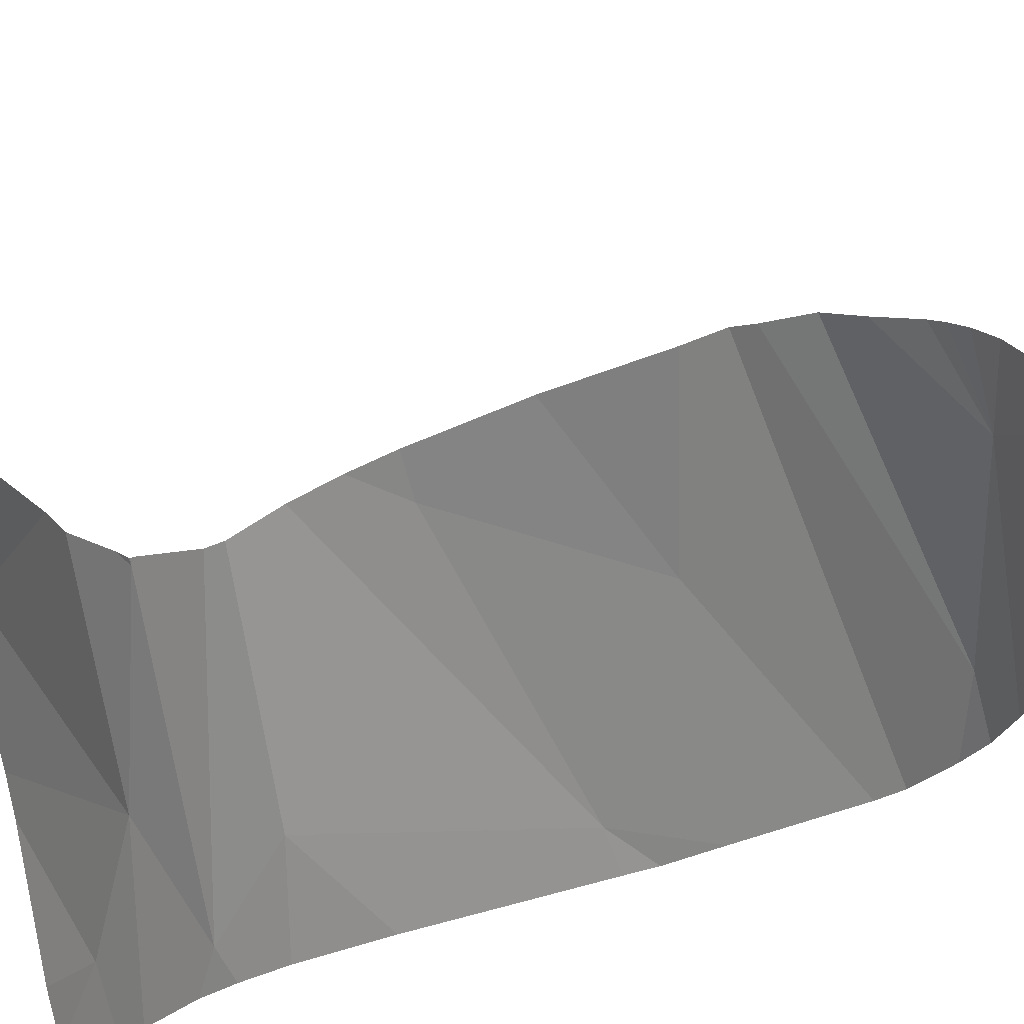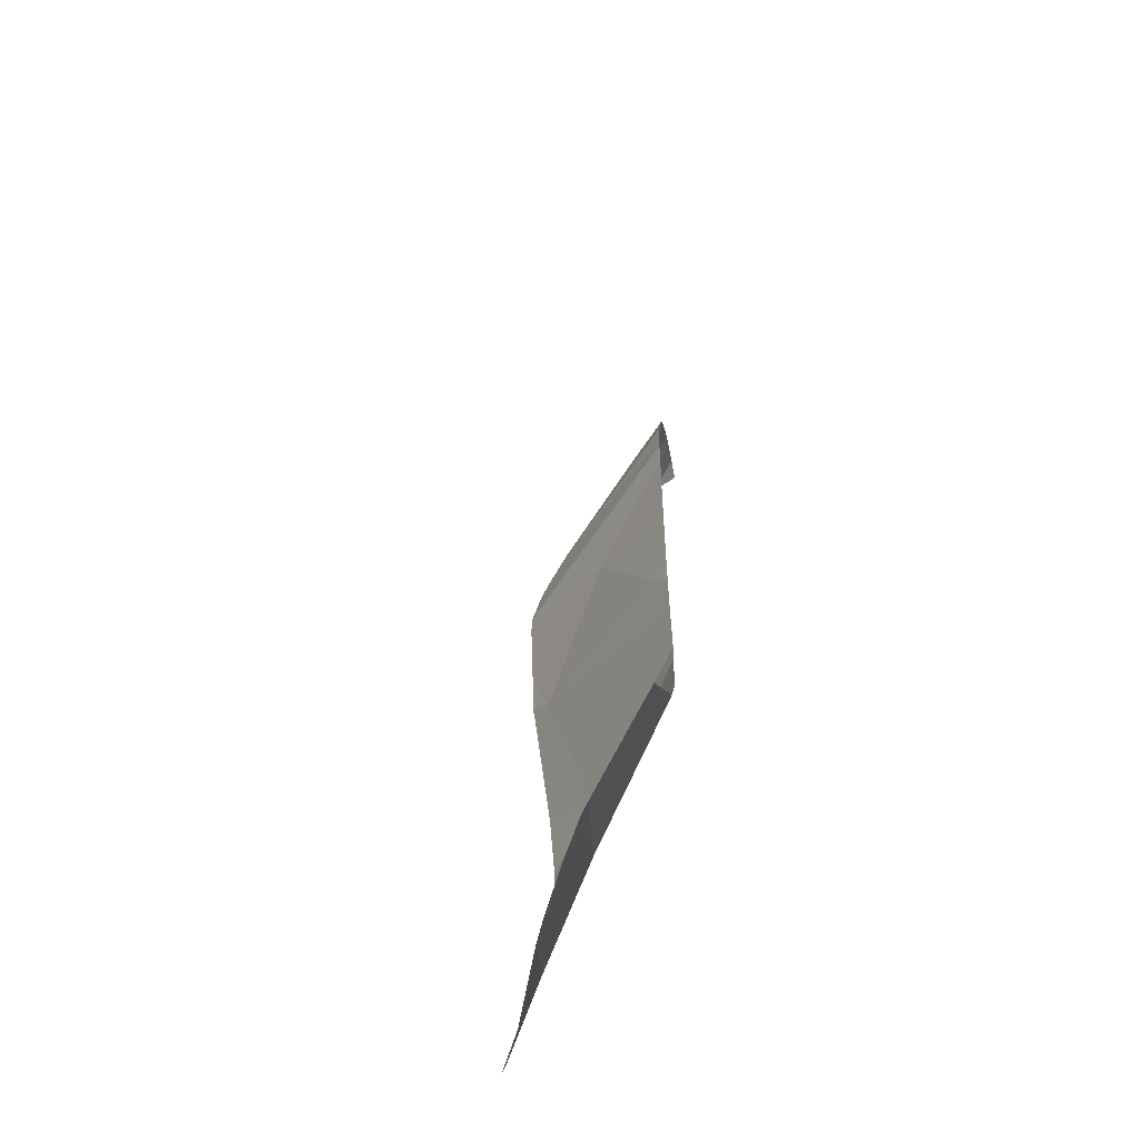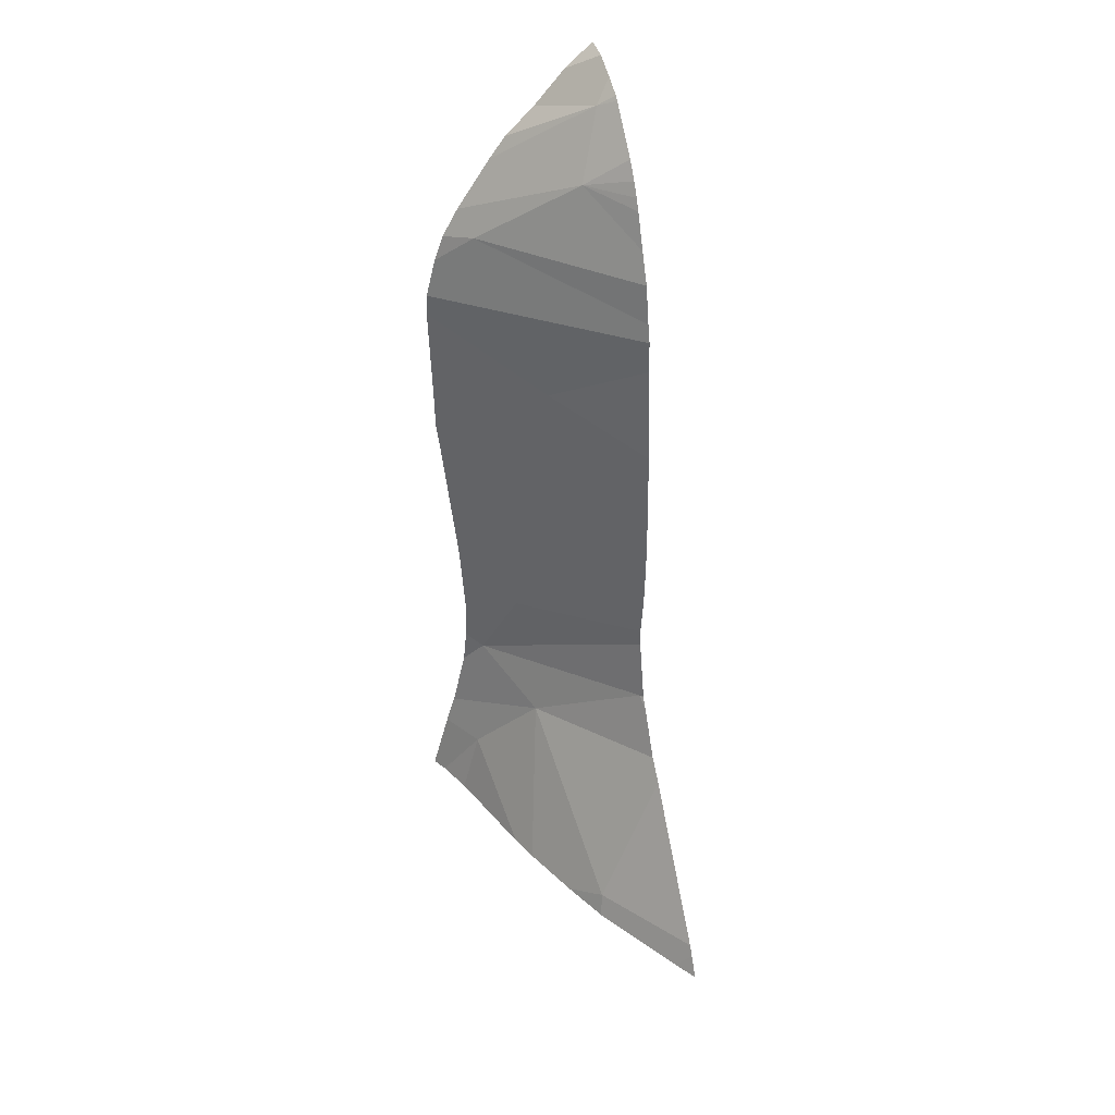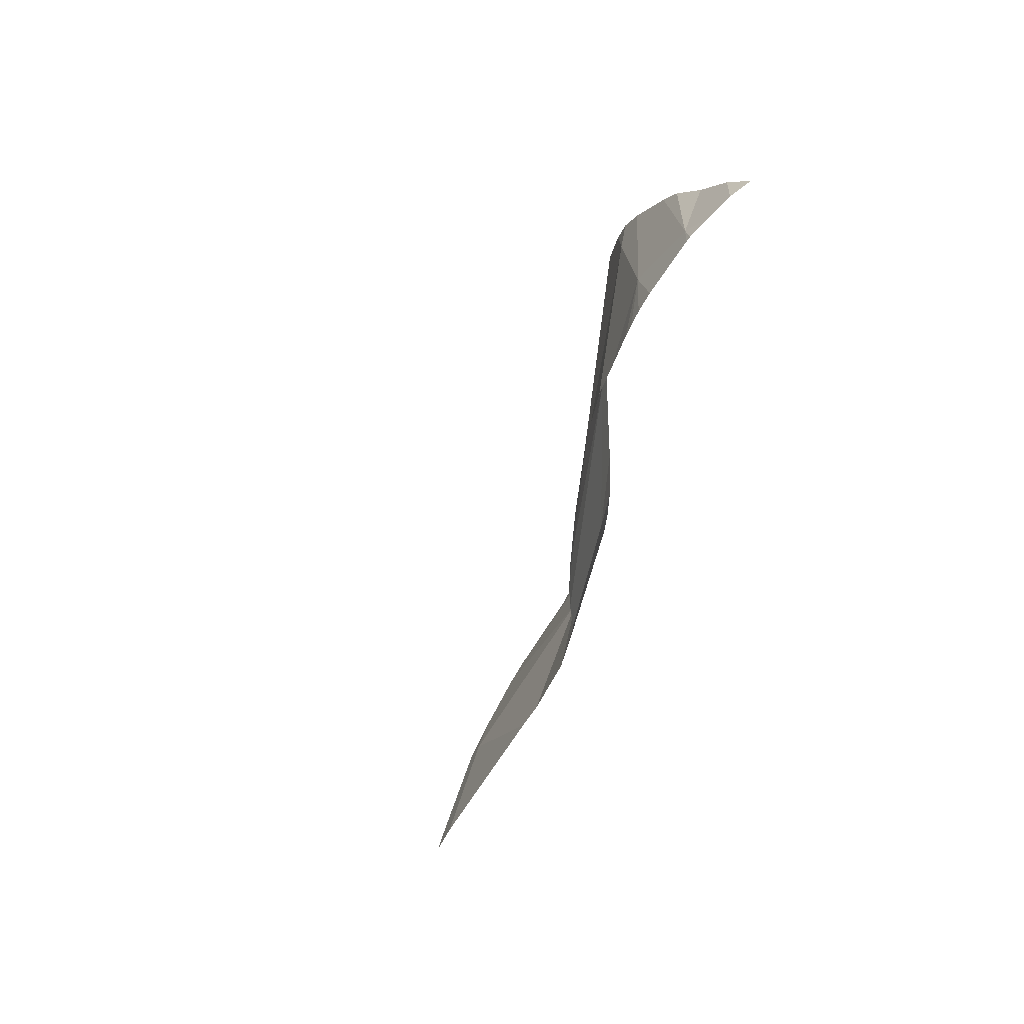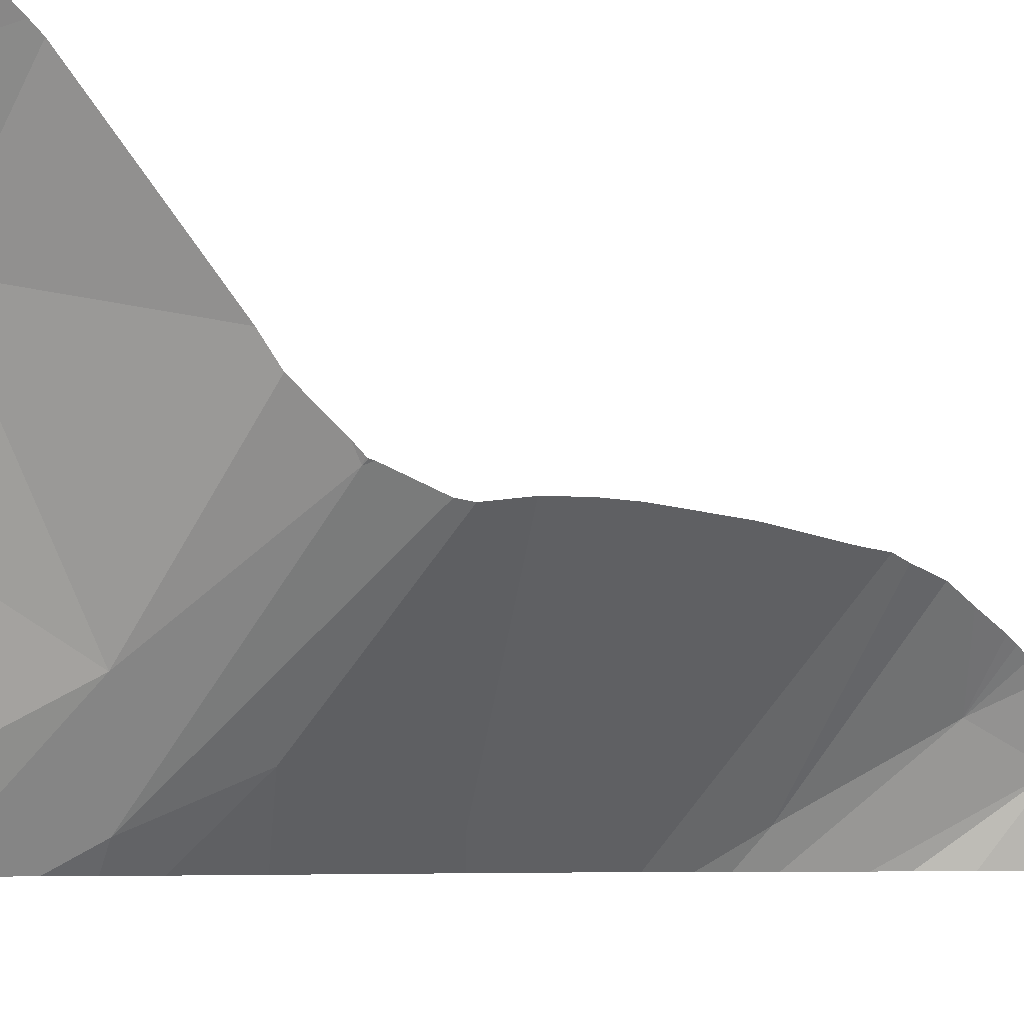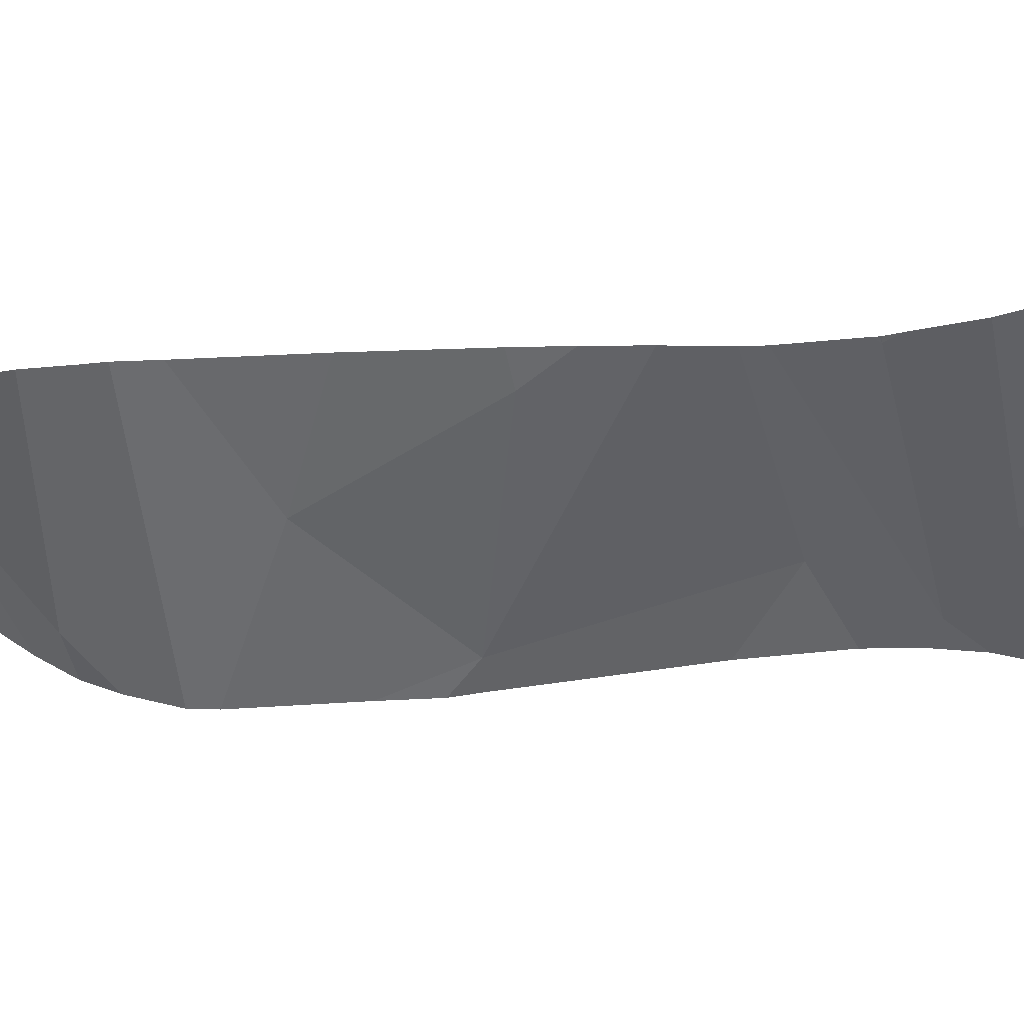
<metadata>
{"format":"obj","ext":"obj","renderer":"f3d","projection":"perspective","resolution":1024,"background":"white","views":[{"elev":-28.3,"azim":-48.9,"up":"+Y"},{"elev":-54.5,"azim":-170.3,"up":"+Z"},{"elev":38.7,"azim":163.3,"up":"+Z"},{"elev":56.2,"azim":-130.3,"up":"+Z"},{"elev":-5.6,"azim":-137.5,"up":"+Y"},{"elev":78.5,"azim":88.7,"up":"+Y"}]}
</metadata>
<code>
v 69.86 486.7 316.5
v 69.97 488.7 309
v 67.89 489.2 318.1
v 70.83 489 306
v 63.49 495.2 319.4
v 69.9 486.7 314.6
v 63.49 495.1 320.1
v 69.24 487.6 314.3
v 70.68 486.7 310.3
v 71.51 487.4 306
v 71.88 486.7 306
v 70.05 486.7 313
v 63.61 495.7 316.6
v 67.5 491.1 312.7
v 71.1 486.7 308.9
v 69.86 486.7 316.5
v 67.89 489.2 318.1
v 64.17 489.5 344.2
v 63.49 490.1 344.6
v 63.49 489.9 344.8
v 71.14 486.7 333.8
v 63.49 495.4 322.2
v 71 486.7 329.7
v 70.96 486.7 327.7
v 63.49 495.1 320.1
v 63.49 495 335.9
v 70.1 486.7 320
v 66.05 486.7 343.2
v 65.2 490.9 341.5
v 70.66 486.7 336.5
v 69.17 488 338
v 71.09 486.7 334.8
v 68.08 486.7 341
v 69.55 486.7 338.9
v 63.49 491.9 342.9
v 70.25 486.7 337.6
v 63.49 487.8 345.6
v 63.49 489 345.2
v 67.35 486.7 342
v 70.04 487.7 326.7
v 64.71 486.7 344.7
v 63.49 495.1 334.5
v 63.49 486.7 345.7
v 70.82 486.7 326.7
v 66.89 491.5 331.7
v 66.45 499.1 307
v 63.49 498.4 313.2
v 63.49 495.9 316.6
v 69.97 488.7 309
v 70.83 489 306
v 63.49 496.2 316.1
v 64.12 503.5 306
v 69.29 493.5 306
v 66.61 499.5 306
v 63.49 503.9 306.9
v 63.61 495.7 316.6
v 67.5 491.1 312.7
v 63.49 497.5 314.1
v 67.6 497.4 306
v 68.78 494.8 306
v 63.49 503.6 307.4
v 63.49 504.5 306
v 63.49 495.9 316.6
v 70.04 487.7 326.7
v 64.37 494.6 325.7
v 63.49 495.8 316.7
v 63.49 492.8 341.6
v 63.49 495 335.9
v 64.17 489.5 344.2
v 63.49 495.6 326
v 63.49 495.2 319.4
v 63.49 493.1 341.1
v 63.49 490.1 344.6
v 63.49 491.9 342.9
v 63.49 495.5 324.2
v 63.49 489.9 344.8
v 63.49 494.4 338.3
v 69.24 487.6 314.3
v 63.49 495.4 322.2
v 63.49 495.8 316.9
v 65.2 490.9 341.5
v 63.49 495.1 334.5
v 63.49 492.5 342.2
v 70.66 486.7 336.5
v 69.17 488 338
v 63.49 495.4 330.3
v 63.49 494.8 336.7
v 63.49 493.8 339.6
v 63.61 495.7 316.6
v 71.09 486.7 334.8
v 66.89 491.5 331.7
g 091_W_Aya_100K_01
f 8 1 6
g 091_W_Aya_100K_01
f 2 11 10
g 091_W_Aya_100K_01
f 8 7 3
g 091_W_Aya_100K_01
f 8 5 7
g 091_W_Aya_100K_01
f 8 3 1
g 091_W_Aya_100K_01
f 2 15 11
g 091_W_Aya_100K_01
f 2 14 9
g 091_W_Aya_100K_01
f 4 2 10
g 091_W_Aya_100K_01
f 2 9 15
g 091_W_Aya_100K_01
f 14 13 8
g 091_W_Aya_100K_01
f 8 6 12
g 091_W_Aya_100K_01
f 14 8 12
g 091_W_Aya_100K_01
f 14 12 9
g 091_W_Aya_100K_01
f 29 18 33
g 091_W_Aya_100K_01
f 39 33 18
g 091_W_Aya_100K_01
f 29 35 19
g 091_W_Aya_100K_01
f 17 27 16
g 091_W_Aya_100K_01
f 29 19 18
g 091_W_Aya_100K_01
f 29 33 34
g 091_W_Aya_100K_01
f 31 29 34
g 091_W_Aya_100K_01
f 17 44 27
g 091_W_Aya_100K_01
f 30 31 36
g 091_W_Aya_100K_01
f 40 21 23
g 091_W_Aya_100K_01
f 41 37 43
g 091_W_Aya_100K_01
f 17 25 22
g 091_W_Aya_100K_01
f 41 18 38
g 091_W_Aya_100K_01
f 17 40 44
g 091_W_Aya_100K_01
f 40 45 21
g 091_W_Aya_100K_01
f 40 24 44
g 091_W_Aya_100K_01
f 45 42 26
g 091_W_Aya_100K_01
f 18 28 39
g 091_W_Aya_100K_01
f 41 28 18
g 091_W_Aya_100K_01
f 31 34 36
g 091_W_Aya_100K_01
f 45 32 21
g 091_W_Aya_100K_01
f 17 22 40
g 091_W_Aya_100K_01
f 38 18 20
g 091_W_Aya_100K_01
f 40 23 24
g 091_W_Aya_100K_01
f 45 26 32
g 091_W_Aya_100K_01
f 41 38 37
g 091_W_Aya_100K_01
f 60 59 46
g 091_W_Aya_100K_01
f 46 58 57
g 091_W_Aya_100K_01
f 60 46 57
g 091_W_Aya_100K_01
f 46 59 54
g 091_W_Aya_100K_01
f 53 49 50
g 091_W_Aya_100K_01
f 53 57 49
g 091_W_Aya_100K_01
f 51 48 56
g 091_W_Aya_100K_01
f 58 51 56
g 091_W_Aya_100K_01
f 54 52 55
g 091_W_Aya_100K_01
f 54 61 46
g 091_W_Aya_100K_01
f 53 60 57
g 091_W_Aya_100K_01
f 58 56 57
g 091_W_Aya_100K_01
f 46 47 58
g 091_W_Aya_100K_01
f 62 55 52
g 091_W_Aya_100K_01
f 54 55 61
g 091_W_Aya_100K_01
f 61 47 46
g 091_W_Aya_100K_01
f 79 75 65
g 091_W_Aya_100K_01
f 68 85 84
g 091_W_Aya_100K_01
f 67 83 81
g 091_W_Aya_100K_01
f 65 86 91
g 091_W_Aya_100K_01
f 70 65 75
g 091_W_Aya_100K_01
f 68 87 85
g 091_W_Aya_100K_01
f 73 76 69
g 091_W_Aya_100K_01
f 68 84 90
g 091_W_Aya_100K_01
f 66 80 89
g 091_W_Aya_100K_01
f 72 67 81
g 091_W_Aya_100K_01
f 83 74 81
g 091_W_Aya_100K_01
f 79 65 64
g 091_W_Aya_100K_01
f 87 77 85
g 091_W_Aya_100K_01
f 88 72 81
g 091_W_Aya_100K_01
f 89 80 71
g 091_W_Aya_100K_01
f 77 81 85
g 091_W_Aya_100K_01
f 65 70 86
g 091_W_Aya_100K_01
f 89 71 78
g 091_W_Aya_100K_01
f 77 88 81
g 091_W_Aya_100K_01
f 63 66 89
g 091_W_Aya_100K_01
f 86 82 91
g 091_W_Aya_100K_01
f 65 91 64

</code>
